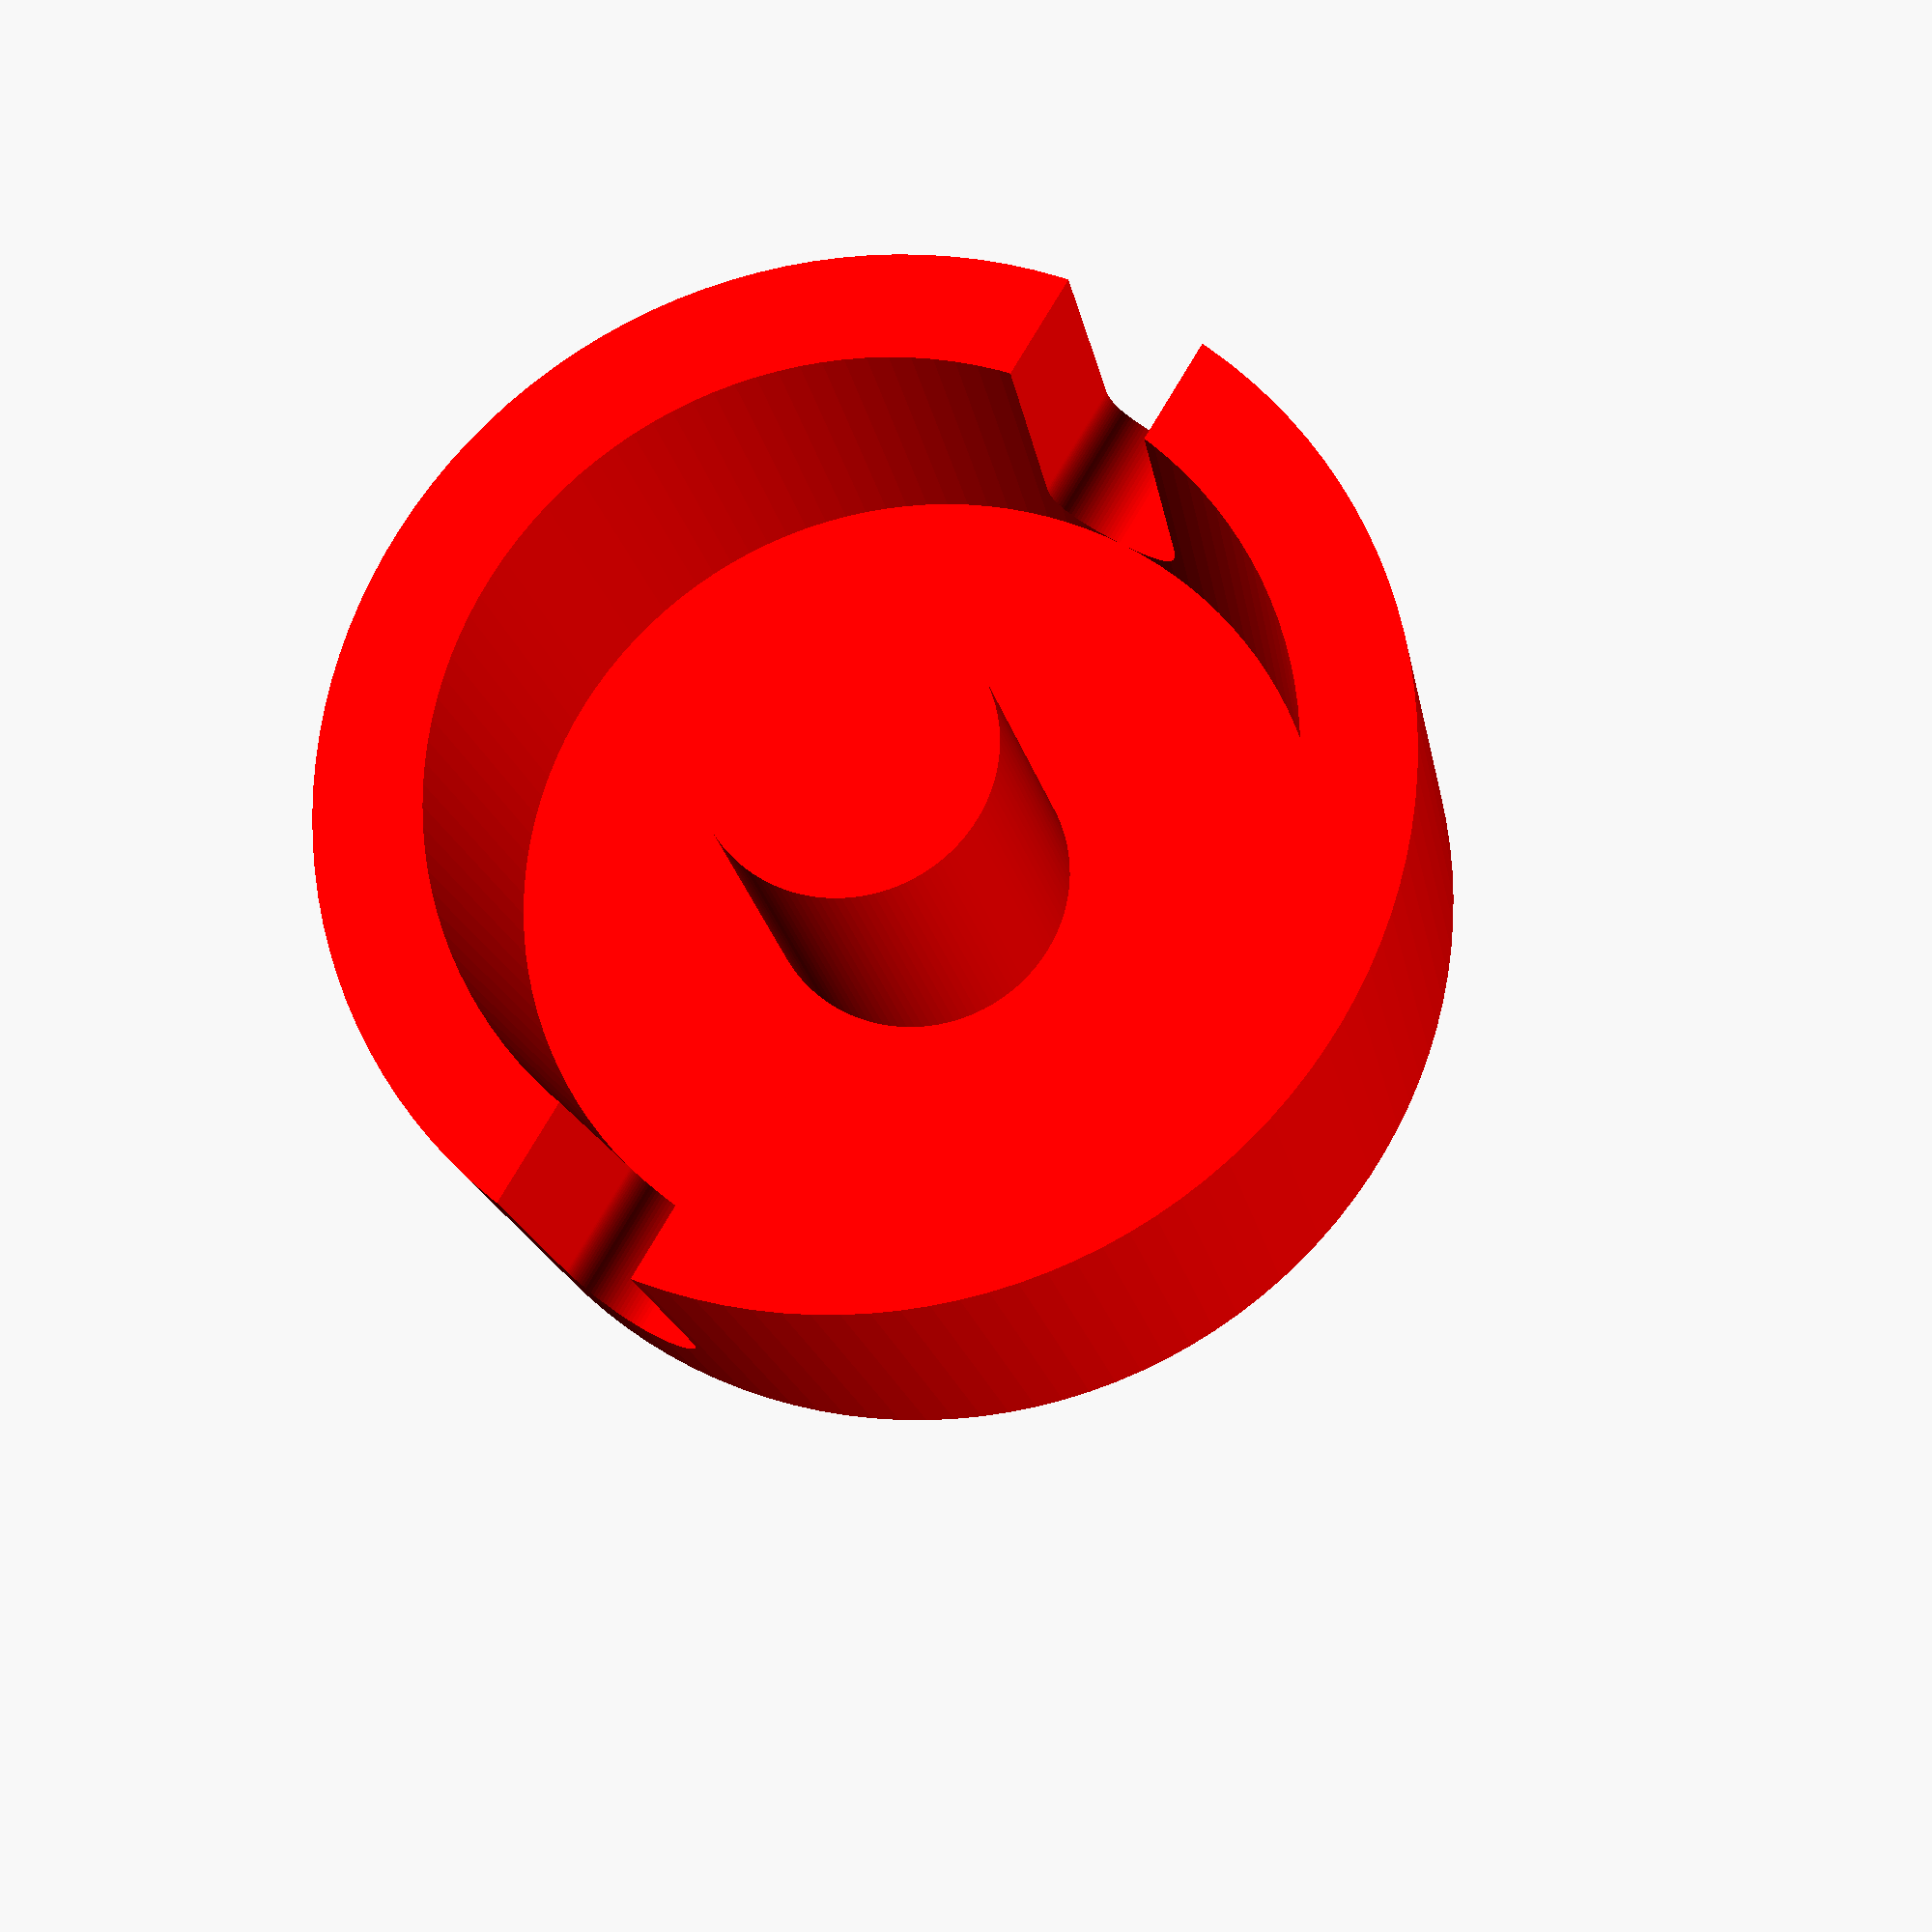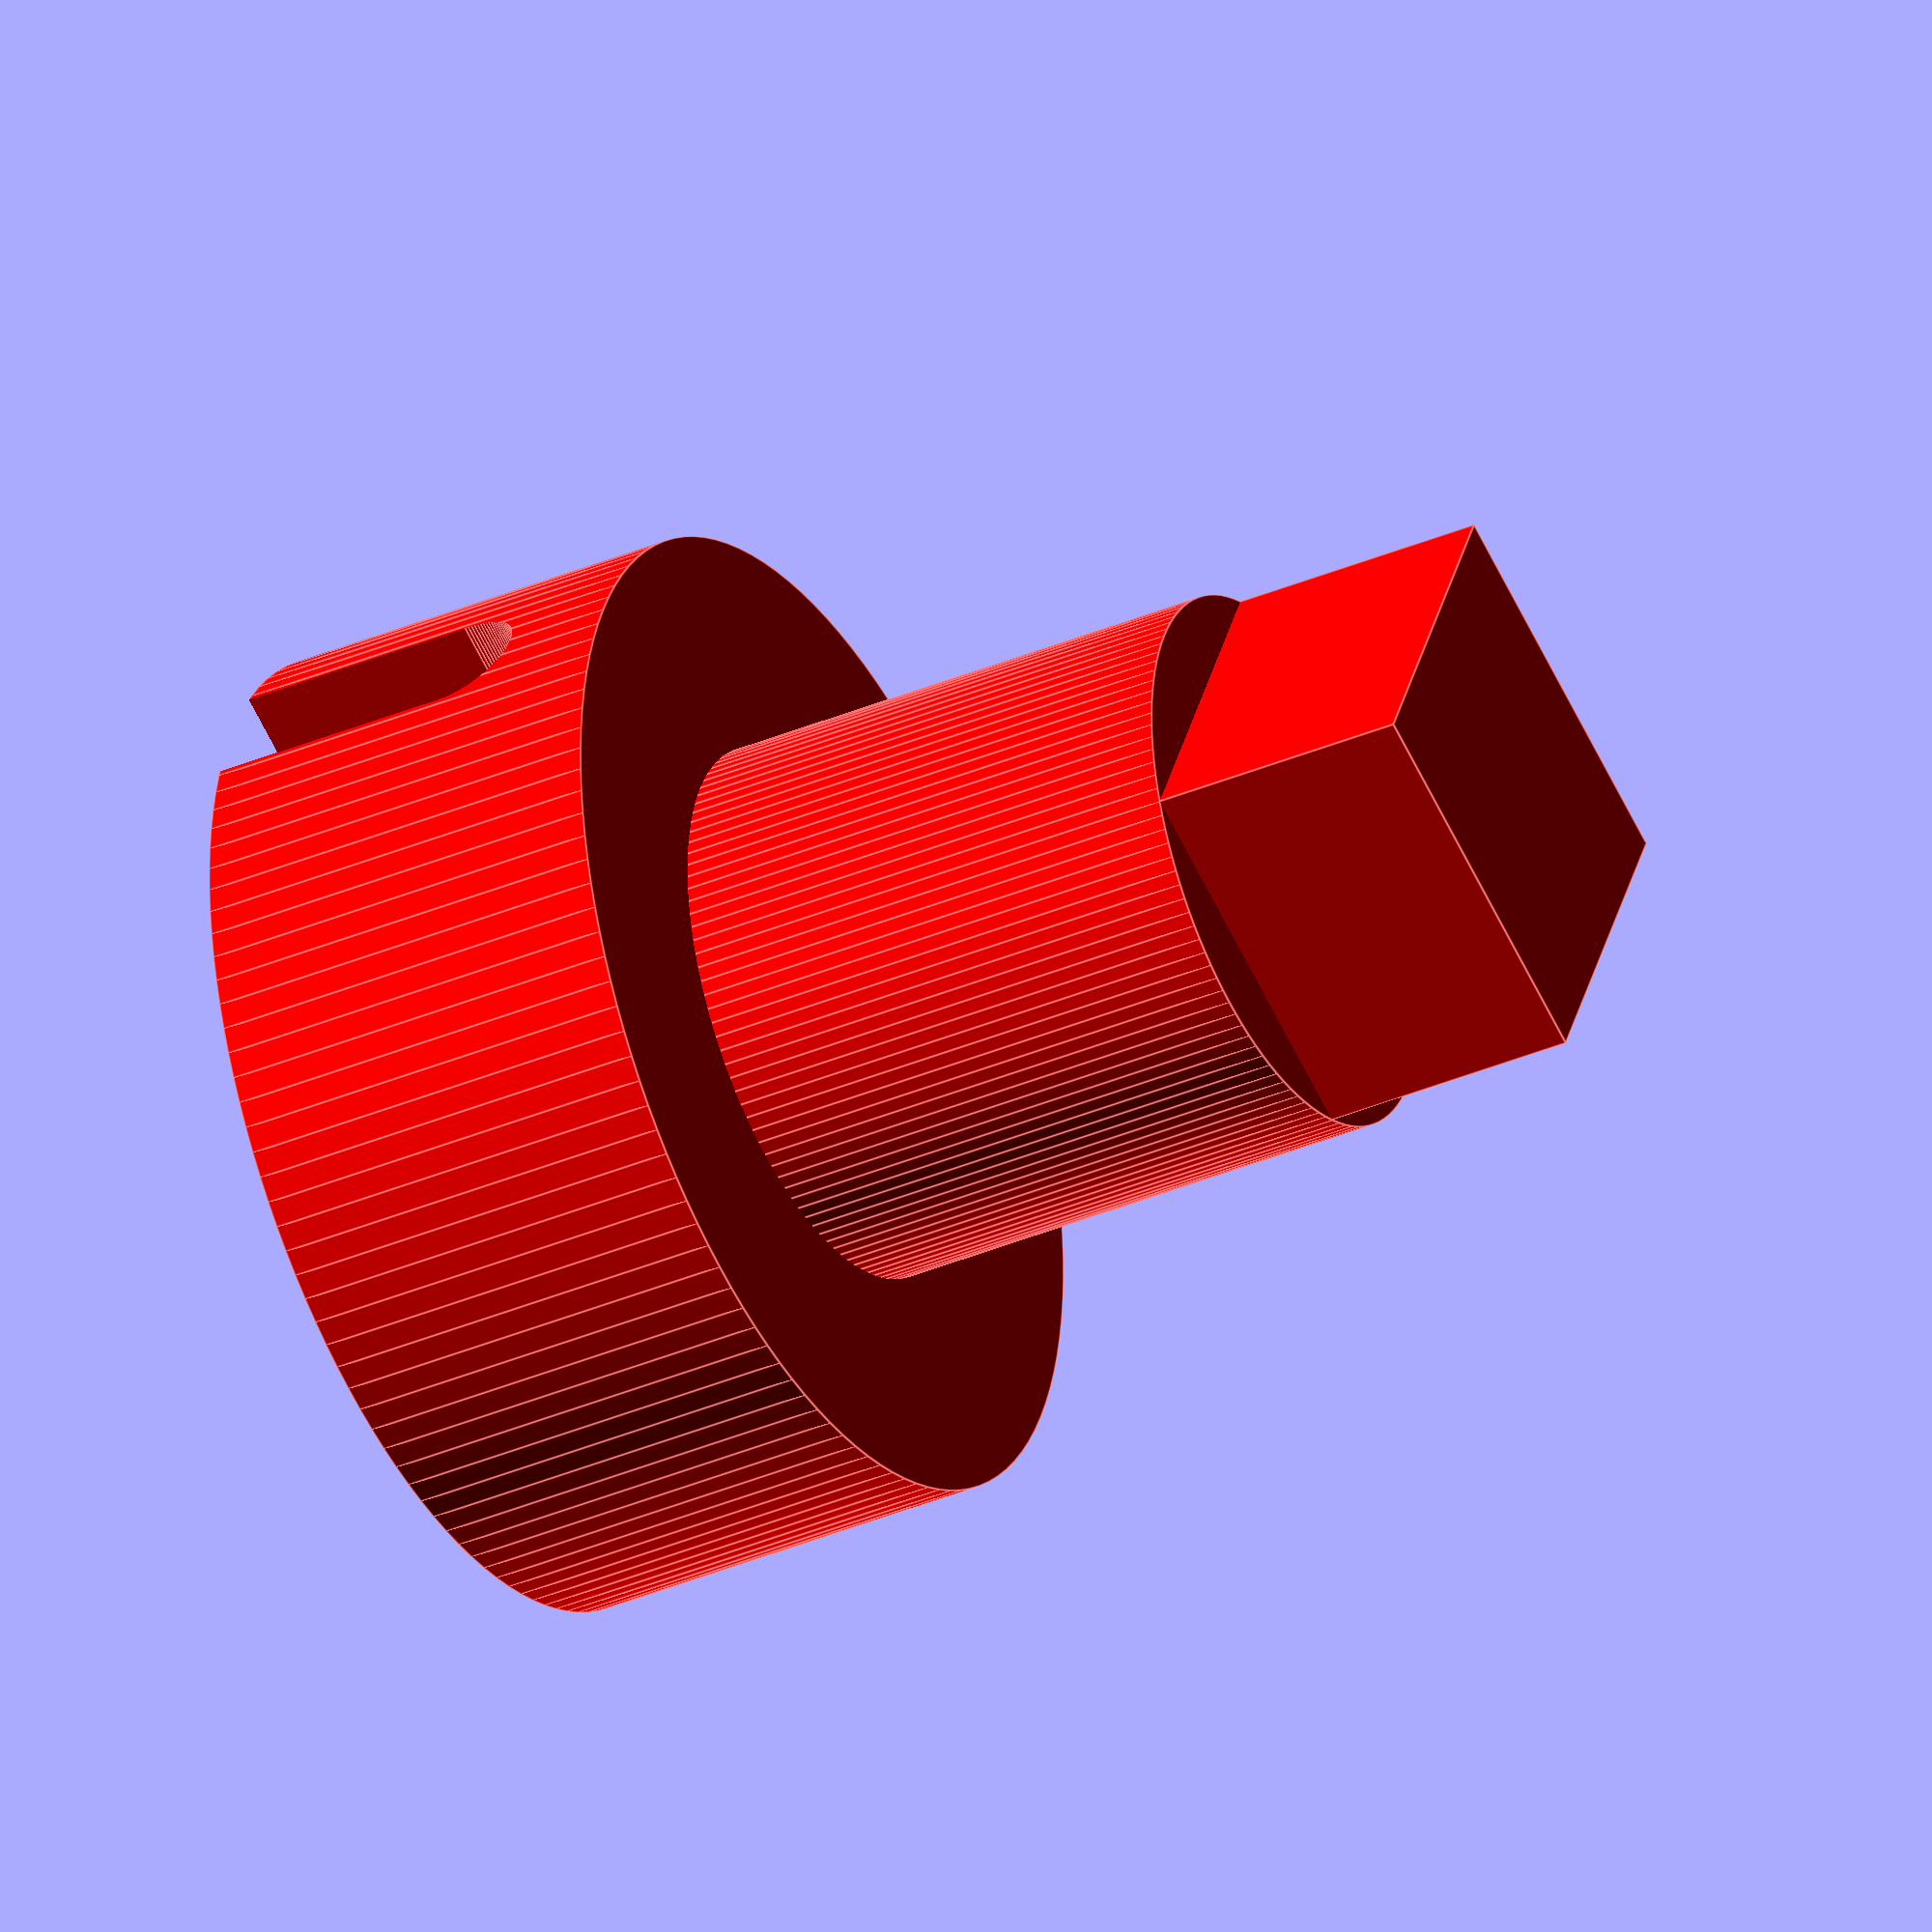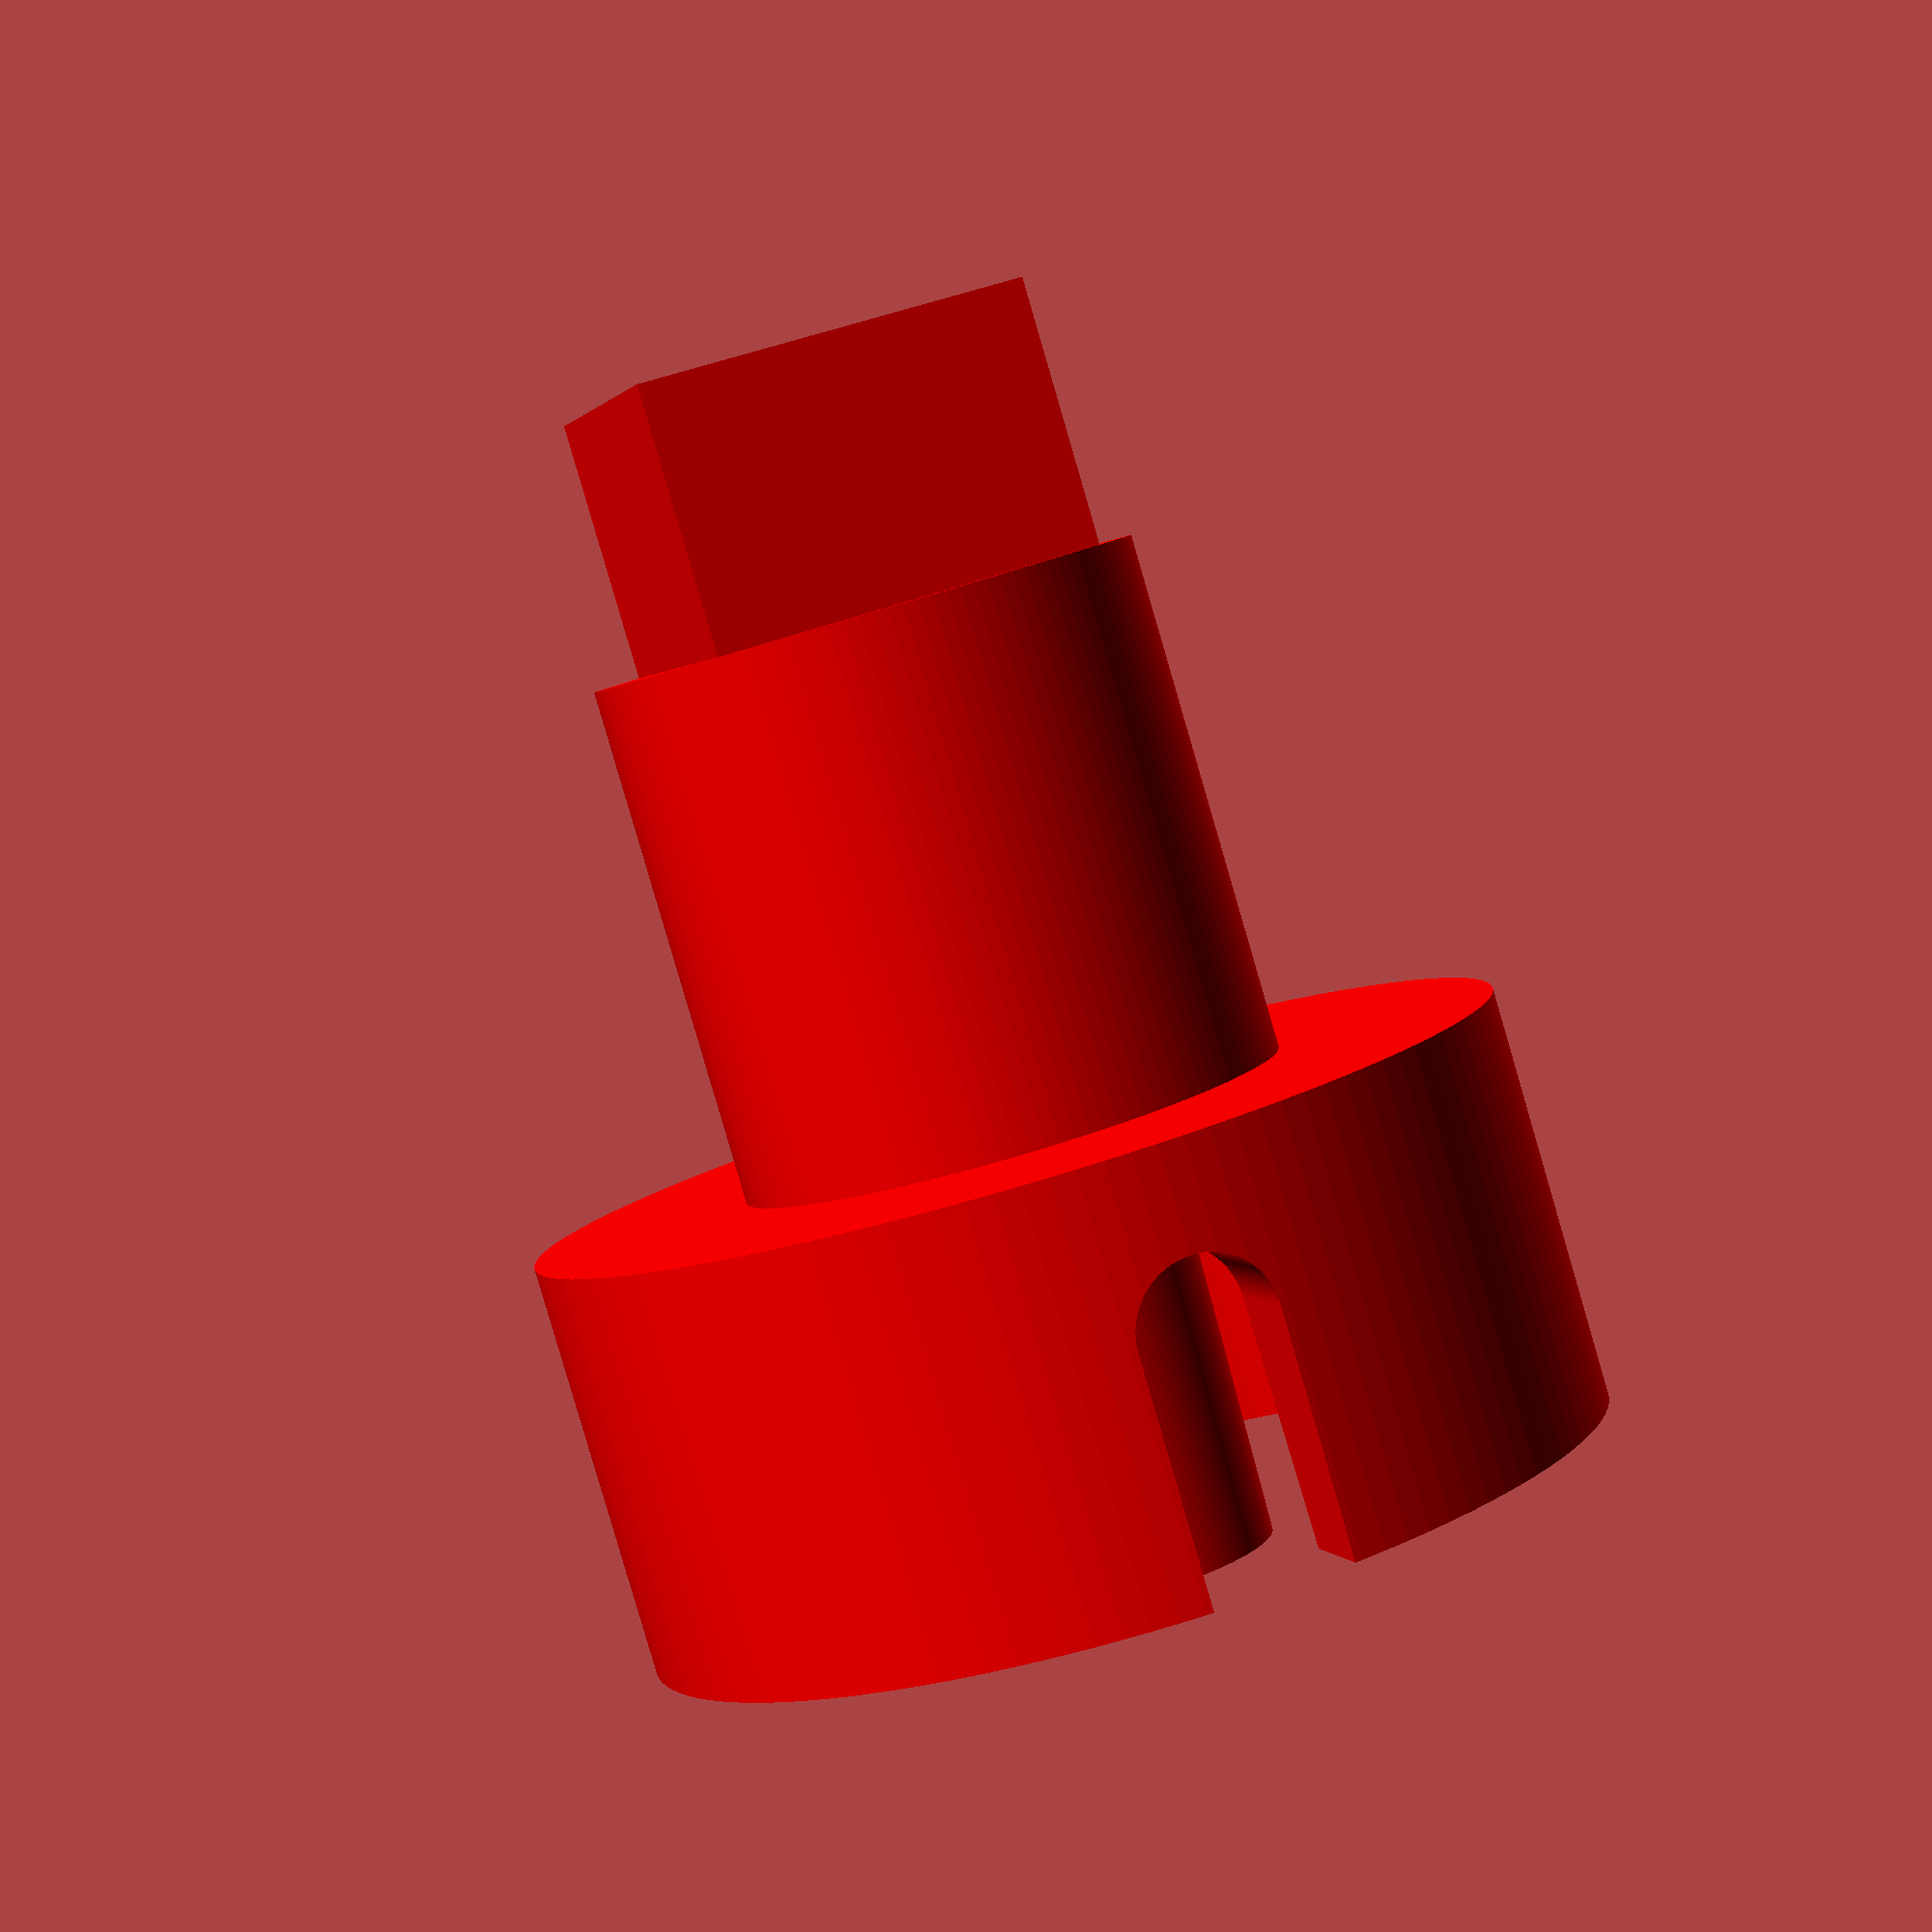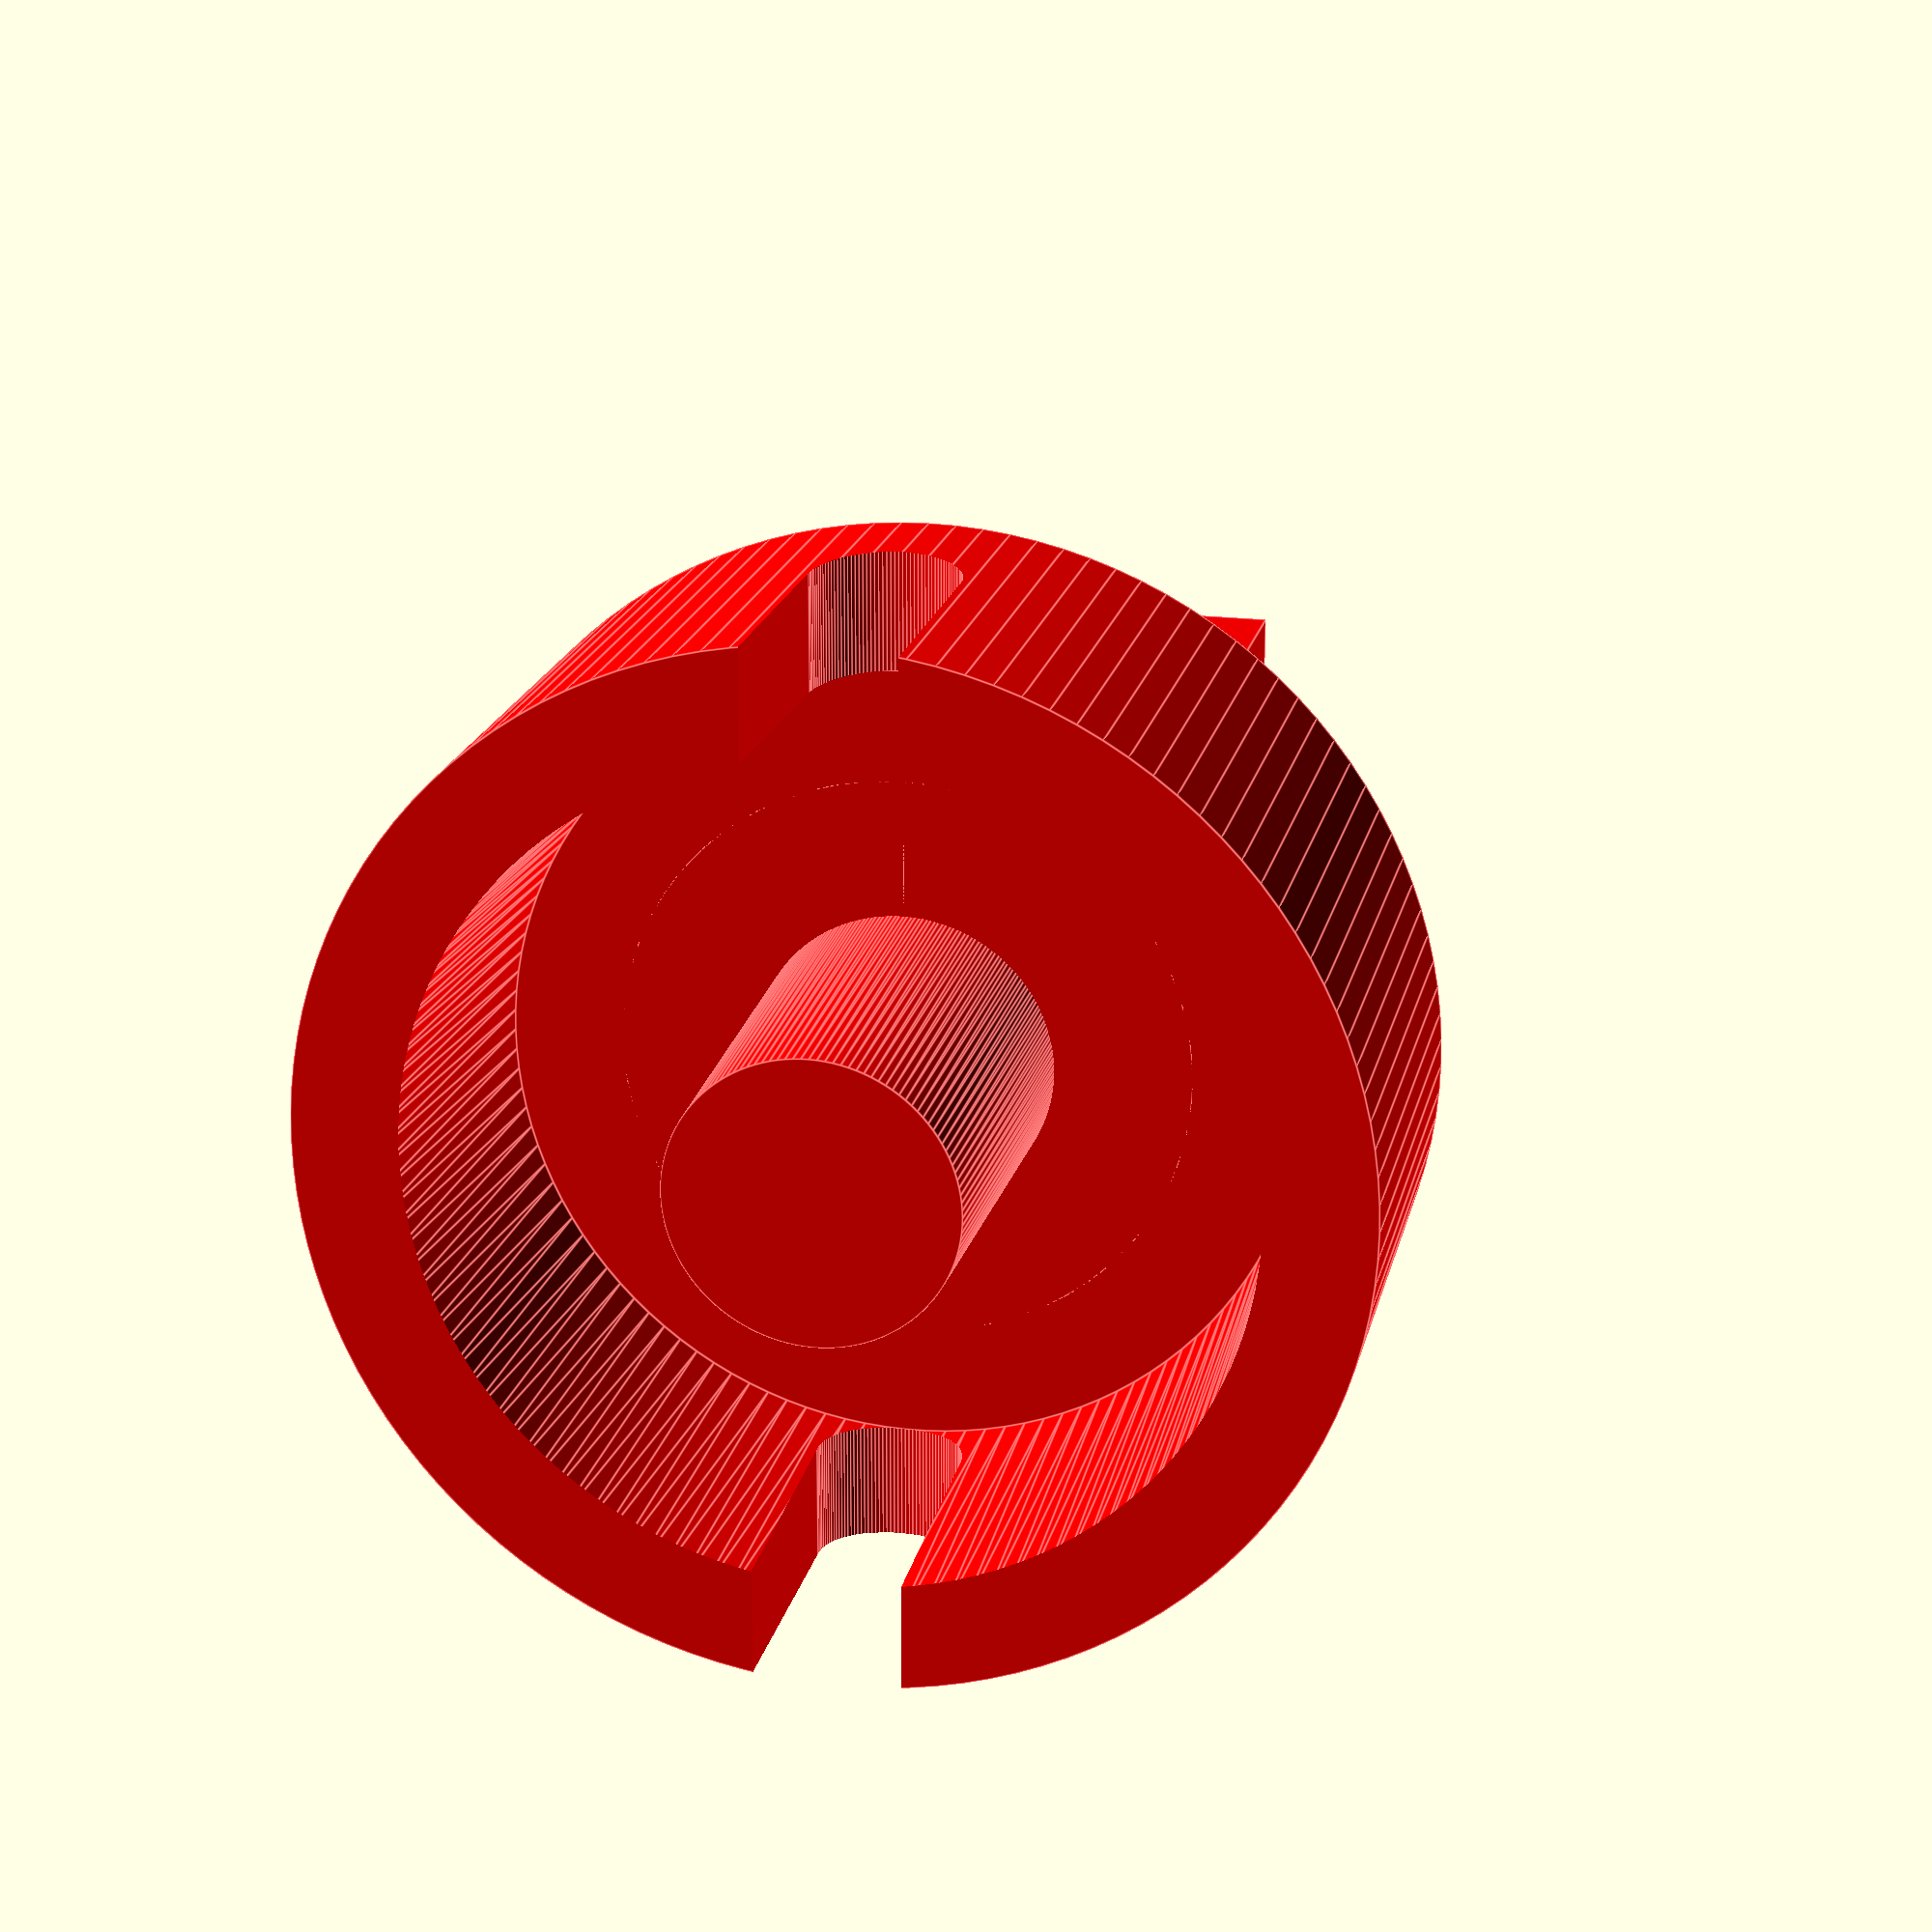
<openscad>

module motor_set_screw_120 () {
    cube([10.19, 2.95, 2.95], center = true);
    translate([(10.19 / 2) - (2.56 / 2), 0, 0]) cube([2.56, 5.8, 5.8], center = true);    
}

module motor_set_screw_120_alt () {
    $fn = 60;
    cylinder(r = 2.95 / 2, h = 10.19, center= true);
    translate([0, 0, (10.19 / 2) - (2.56 / 2)]) cylinder(r = 5.8 / 2, h = 2.56, center = true);
}

module hobbled_rod_120 (h = 10) {
            d = 4.00;
        diff = 3.33;
    difference () {
        
        cylinder(r = d/2, h = h, center = true, $fn = 60);
        translate([d/2 + ((d/2) - (d - diff)), 0, 0]) cube([d, d, h + 1], center = true);
    }
}

module bearing_laser (x = 0, y = 0, z = 0, width= 8, hole = true) {
	innerD = 8.05;
	outerD = 22.1 - .4;
	fuzz = 0.1;
	translate ([x, y, z]) {
		difference () {
			cylinder(r = outerD / 2 + fuzz, h = width, center = true);
			if (hole) {
				cylinder(r = innerD / 2 - fuzz, h = width, center = true);
			}
		}
	}
}

/**
 *	Notched
 **/
module motor_key_120 (half = false, DECOYS = false, sides = 1, ALT = false) {
    
	outer_d = 27.5 + 2;
	notch_d = 10;
	height = 7 + 5 + 4;
	diff = 14 + 2.5 + 2;
    $fn = 60;
	difference () {
		union () {
			translate([0, 0, 12.1]) cylinder(r1 = 12 / 2, r2 = 12/2 + 4, h = 5, center = true);// padding against bearing
			translate([0, 0, diff + 1]) cylinder(r=outer_d/2, h= height -2, center= true, $fn=200); //large cylinder
			
		}
        //1 notch
		translate([0, 0, diff]) {
			translate ([-outer_d/2 - 2.5, 0, 0]) cylinder(r=notch_d/2, h= height, center= true); //notch
		}
		translate([0, 0, diff]) {
			translate ([-outer_d/2  -.5, -3.5 , 0]) rotate([0, 0, 100]) cube([15, 5, height], center = true); // smooth notch
			translate ([-outer_d/2  -.5, 3.5, 0]) rotate([0, 0, -100]) cube([15, 5, height], center = true); // smooth notch
		}
        
        if (sides == 2) {
            //2 notch
            translate([0, 0, diff]) {
                translate ([outer_d/2 + 2.5, 0, 0]) cylinder(r=notch_d/2, h= height, center= true); //notch
            }
            translate([0, 0, diff]) {
                translate ([outer_d/2  +.5, -3.5, 0]) rotate([0, 0, -100]) cube([15, 5, height], center = true); // smooth notch
                translate ([outer_d/2  +.5, 3.5, 0]) rotate([0, 0, 100]) cube([15, 5, height], center = true); // smooth notch
            }
        }
        
		//slot for hobbled(?) end
        translate([0, 0, 17 + 2]) {
             translate([0, 0, 6.5]) hobbled_rod_120(12);
            translate([6.42 - .2, 0, 4.3 - 1]) rotate([0, 90, 0]) motor_set_screw_120_alt();
            translate([14, 0, 4.3 - 1]) rotate([0, 90, 0]) cylinder(r2 = 6 / 2, r1 = 5.8 / 2, h = 6, center = true); //extension
            
        }
		//square void for bottom piece
		translate([0, 0, 10.5]) motor_key_bottom();
		
		if (half) {
			translate([0 - 50 , 0, -50]) cube([100, 100, 200]);
		}
	}
	
}

module motor_key_bottom () {
	$fn = 120;
	BEARING_INNER_D = 7.85;
	INNER_D = 4.08;
	OUTER_D = 11.08;
	FUZZ = 0.1;
	SQ = sqrt(pow(BEARING_INNER_D, 2) / 2);//largest square
	cube([SQ, SQ, SQ], center = true);
	translate([0, 0, -5.5]) cylinder(r=BEARING_INNER_D/2, h= 9, center= true);
	translate([0, 0, -5.5 - 5]) cylinder(r1= (INNER_D / 2) - FUZZ, r2= (INNER_D / 2) + FUZZ, h= 9.25, center= true);
	translate([0, 0, -5.5 - 4 - 1 - 1]) color(0, 0, 0) difference() {
		cylinder(r=(OUTER_D + 3) / 2, h = 6, center= true);
		translate([0, 0, -1.5]) cylinder(r2=(OUTER_D / 2) - FUZZ, r1=(OUTER_D / 2) + FUZZ, h = 6, center= true);
		translate([0, 0, .5]) rotate([90, 0, 0]) cylinder(r = 1, h = 20, center = true);
		translate([0, 0, -1.5]) cube([2, 20, 4], center = true);
	}
}

module reference_projector_shaft () {
	INNER_DIAMETER = 4.08;
	OUTER_DIAMETER = 11.08;
	H = 7.37;
	WHEEL_DIAMETER = 54;
	WHEEL_H = 3;
	STANDOFF = 6; 
	FUZZ = 0.1;
	
	$fn = 120;
	translate([0, 0, -15 + H]) difference () {
		cylinder(r = OUTER_DIAMETER / 2, h = 30, center = true);
		cylinder(r = INNER_DIAMETER / 2, h = 30 + 1, center = true);
	}
	translate([0, 0, -1.5]) cylinder(r = WHEEL_DIAMETER / 2, h = WHEEL_H, center = true); 
	translate([0, 0, H + 1.5 + STANDOFF]) difference () {
		cube([60, 60, 3], center = true);
		bearing_laser(hole=false);
	}
}

difference() {
	union () {
		//reference_projector_shaft();
		translate([0, 0, 17.5]) color("red")rotate([180, 0, 0]) motor_key_bottom();
	}
	//translate([30, 0, 0]) cube([60, 60, 60], center = true);
}

//translate([0, 0, 7]) motor_key_120();
</openscad>
<views>
elev=197.7 azim=31.1 roll=170.4 proj=p view=wireframe
elev=216.4 azim=64.9 roll=61.0 proj=o view=edges
elev=265.2 azim=15.4 roll=343.7 proj=p view=solid
elev=160.1 azim=0.1 roll=167.5 proj=p view=edges
</views>
